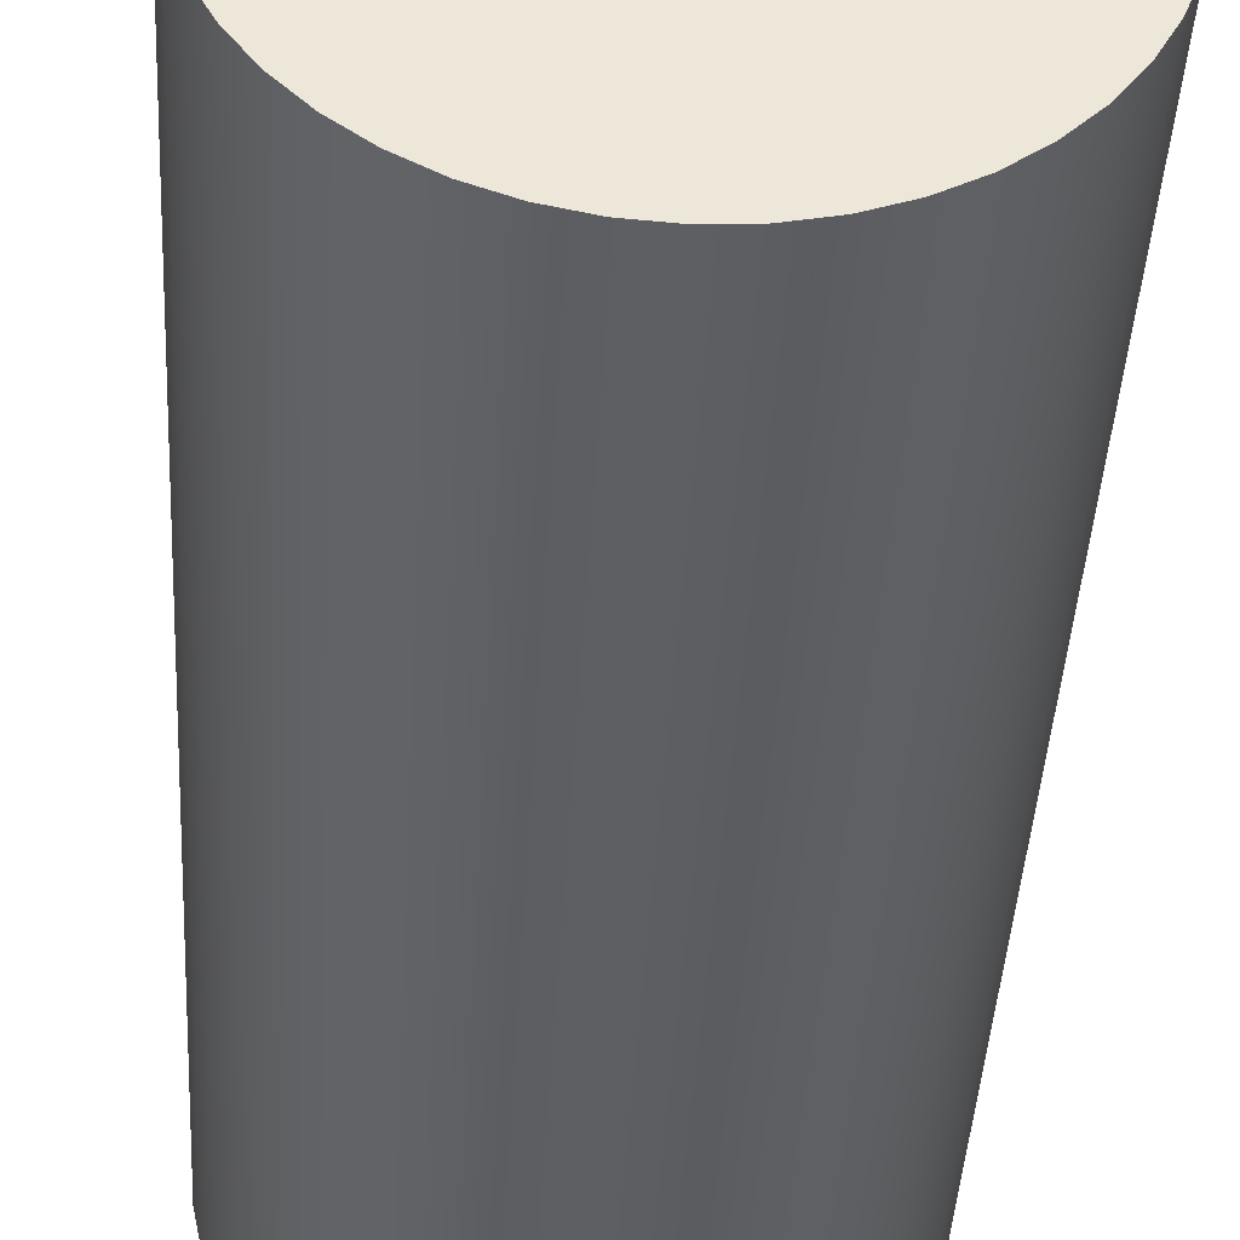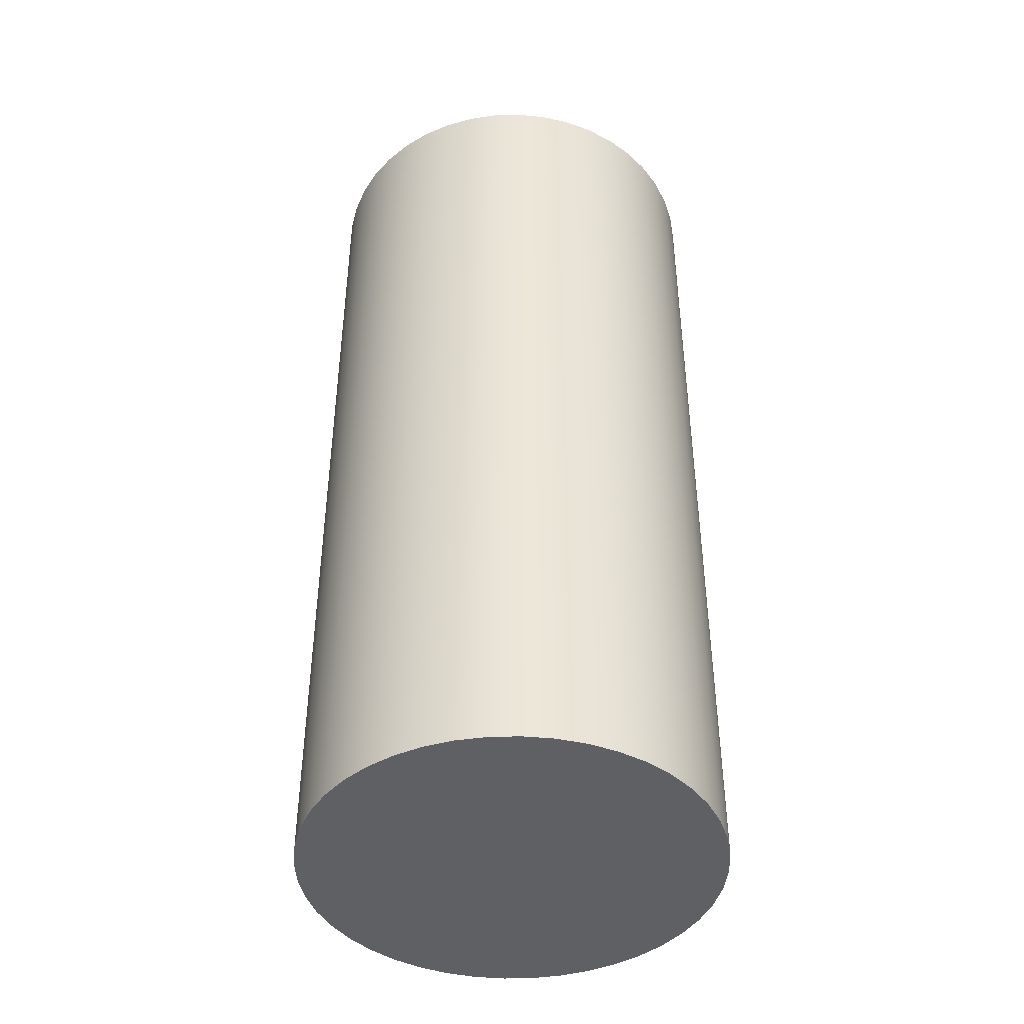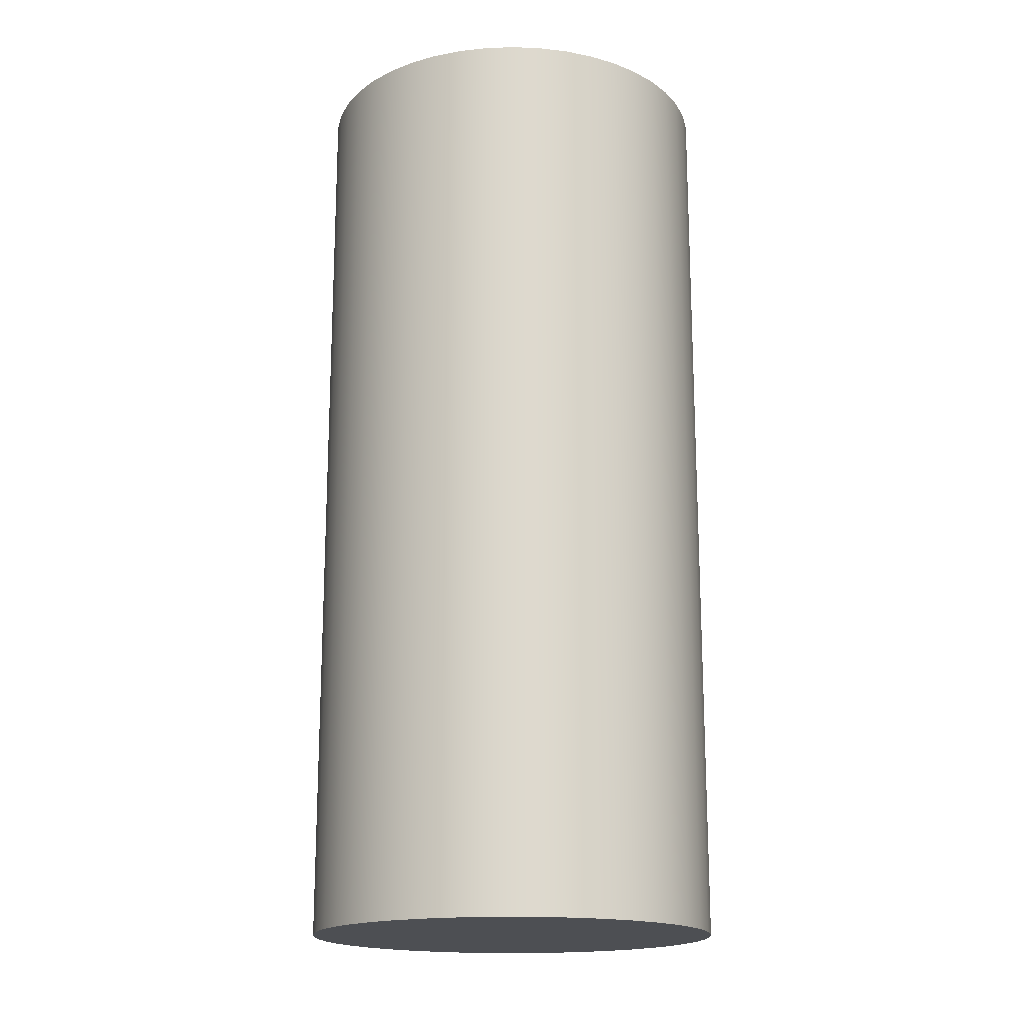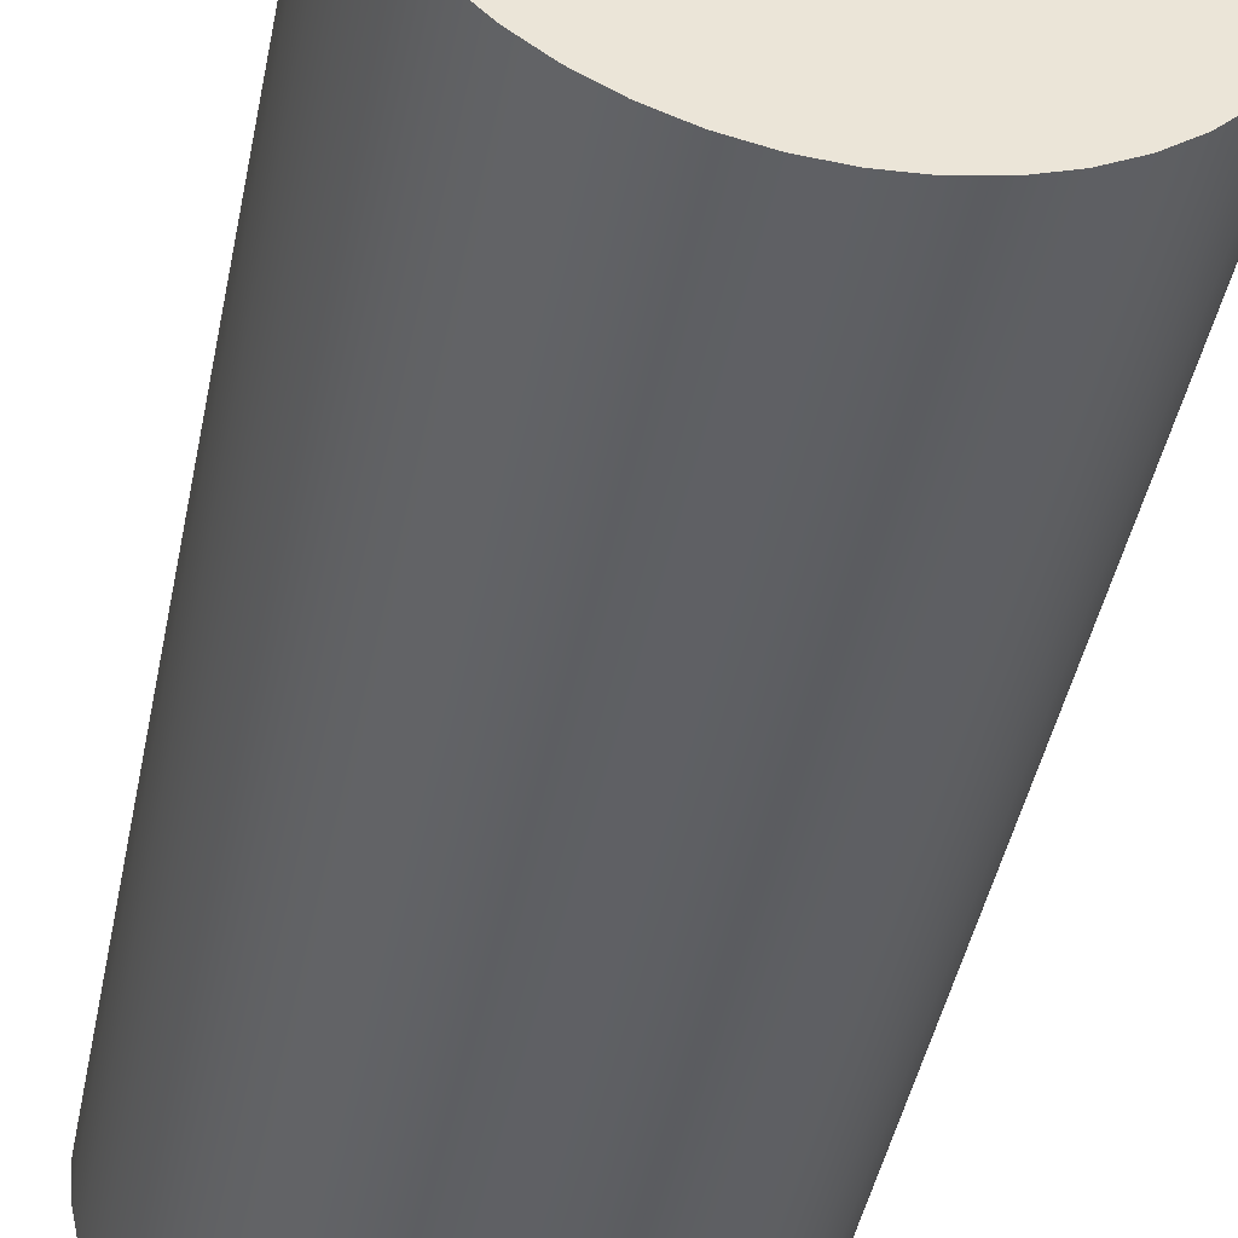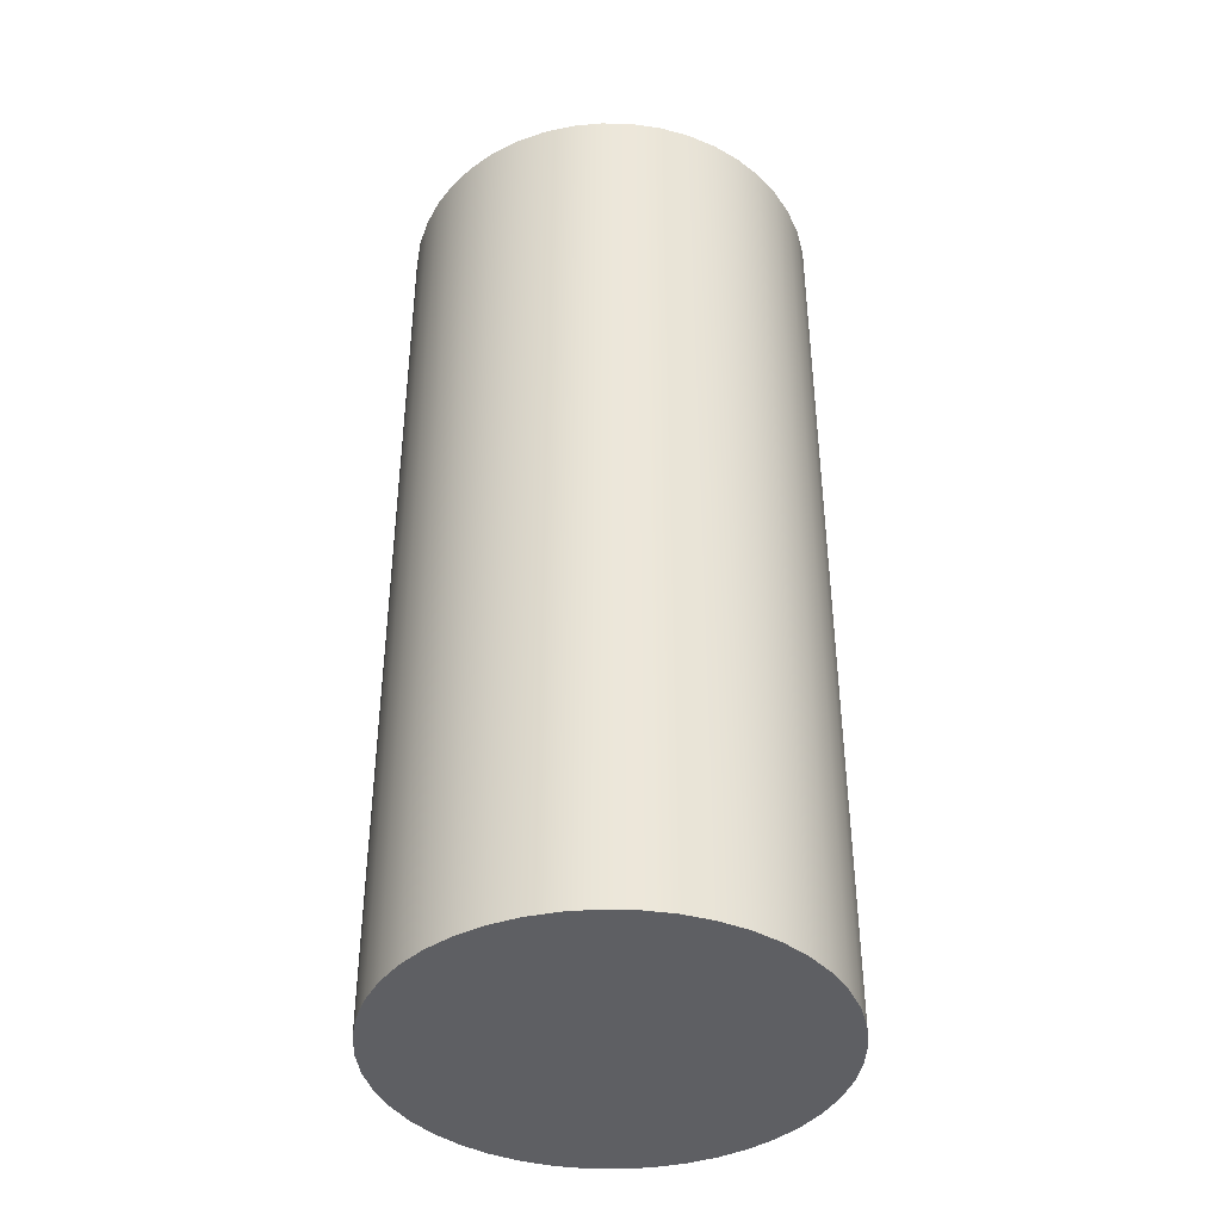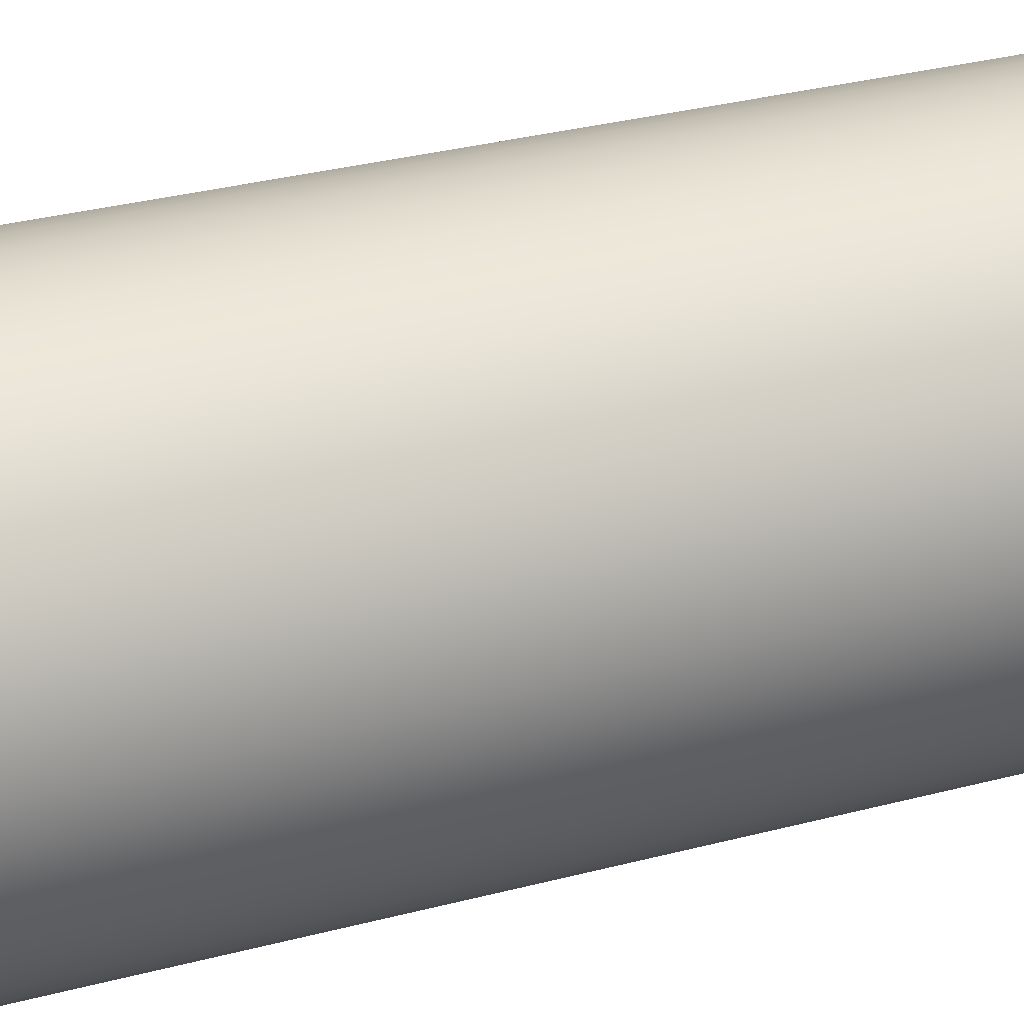
<metadata>
{"format":"obj","ext":"obj","renderer":"f3d","projection":"perspective","resolution":1024,"background":"white","views":[{"elev":-40.2,"azim":176.9,"up":"+Y"},{"elev":-43.5,"azim":145.0,"up":"+Z"},{"elev":-17.7,"azim":-49.4,"up":"+Z"},{"elev":-43.4,"azim":-11.0,"up":"+Y"},{"elev":-40.5,"azim":-30.5,"up":"+Z"},{"elev":33.2,"azim":-109.8,"up":"+Y"}]}
</metadata>
<code>
v -1.6 -1.959e-16 -7.2
v -1.584 -0.2277 -7.2
v -1.535 -0.4508 -7.2
v -1.455 -0.6647 -7.2
v -1.346 -0.865 -7.2
v -1.209 -1.048 -7.2
v -1.048 -1.209 -7.2
v -0.865 -1.346 -7.2
v -0.6647 -1.455 -7.2
v -0.4508 -1.535 -7.2
v -0.2277 -1.584 -7.2
v 9.797e-17 -1.6 -7.2
v 0.2277 -1.584 -7.2
v 0.4508 -1.535 -7.2
v 0.6647 -1.455 -7.2
v 0.865 -1.346 -7.2
v 1.048 -1.209 -7.2
v 1.209 -1.048 -7.2
v 1.346 -0.865 -7.2
v 1.455 -0.6647 -7.2
v 1.535 -0.4508 -7.2
v 1.584 -0.2277 -7.2
v 1.6 0 -7.2
v 1.584 0.2277 -7.2
v 1.535 0.4508 -7.2
v 1.455 0.6647 -7.2
v 1.346 0.865 -7.2
v 1.209 1.048 -7.2
v 1.048 1.209 -7.2
v 0.865 1.346 -7.2
v 0.6647 1.455 -7.2
v 0.4508 1.535 -7.2
v 0.2277 1.584 -7.2
v 9.797e-17 1.6 -7.2
v -0.2277 1.584 -7.2
v -0.4508 1.535 -7.2
v -0.6647 1.455 -7.2
v -0.865 1.346 -7.2
v -1.048 1.209 -7.2
v -1.209 1.048 -7.2
v -1.346 0.865 -7.2
v -1.455 0.6647 -7.2
v -1.535 0.4508 -7.2
v -1.584 0.2277 -7.2
v -1.6 -1.959e-16 0
v -1.584 0.2277 0
v -1.535 0.4508 0
v -1.455 0.6647 0
v -1.346 0.865 0
v -1.209 1.048 0
v -1.048 1.209 0
v -0.865 1.346 0
v -0.6647 1.455 0
v -0.4508 1.535 0
v -0.2277 1.584 0
v 9.797e-17 1.6 0
v 0.2277 1.584 0
v 0.4508 1.535 0
v 0.6647 1.455 0
v 0.865 1.346 0
v 1.048 1.209 0
v 1.209 1.048 0
v 1.346 0.865 0
v 1.455 0.6647 0
v 1.535 0.4508 0
v 1.584 0.2277 0
v 1.6 0 0
v 1.584 -0.2277 0
v 1.535 -0.4508 0
v 1.455 -0.6647 0
v 1.346 -0.865 0
v 1.209 -1.048 0
v 1.048 -1.209 0
v 0.865 -1.346 0
v 0.6647 -1.455 0
v 0.4508 -1.535 0
v 0.2277 -1.584 0
v 9.797e-17 -1.6 0
v -0.2277 -1.584 0
v -0.4508 -1.535 0
v -0.6647 -1.455 0
v -0.865 -1.346 0
v -1.048 -1.209 0
v -1.209 -1.048 0
v -1.346 -0.865 0
v -1.455 -0.6647 0
v -1.535 -0.4508 0
v -1.584 -0.2277 0
v -1.6 -1.959e-16 0
v -1.6 -1.959e-16 -7.2
v -1.6 -1.959e-16 0
v -1.584 -0.2277 0
v -1.535 -0.4508 0
v -1.455 -0.6647 0
v -1.346 -0.865 0
v -1.209 -1.048 0
v -1.048 -1.209 0
v -0.865 -1.346 0
v -0.6647 -1.455 0
v -0.4508 -1.535 0
v -0.2277 -1.584 0
v 9.797e-17 -1.6 0
v 0.2277 -1.584 0
v 0.4508 -1.535 0
v 0.6647 -1.455 0
v 0.865 -1.346 0
v 1.048 -1.209 0
v 1.209 -1.048 0
v 1.346 -0.865 0
v 1.455 -0.6647 0
v 1.535 -0.4508 0
v 1.584 -0.2277 0
v 1.6 0 0
v 1.584 0.2277 0
v 1.535 0.4508 0
v 1.455 0.6647 0
v 1.346 0.865 0
v 1.209 1.048 0
v 1.048 1.209 0
v 0.865 1.346 0
v 0.6647 1.455 0
v 0.4508 1.535 0
v 0.2277 1.584 0
v 9.797e-17 1.6 0
v -0.2277 1.584 0
v -0.4508 1.535 0
v -0.6647 1.455 0
v -0.865 1.346 0
v -1.048 1.209 0
v -1.209 1.048 0
v -1.346 0.865 0
v -1.455 0.6647 0
v -1.535 0.4508 0
v -1.584 0.2277 0
v -1.6 -1.959e-16 -7.2
v -1.584 0.2277 -7.2
v -1.535 0.4508 -7.2
v -1.455 0.6647 -7.2
v -1.346 0.865 -7.2
v -1.209 1.048 -7.2
v -1.048 1.209 -7.2
v -0.865 1.346 -7.2
v -0.6647 1.455 -7.2
v -0.4508 1.535 -7.2
v -0.2277 1.584 -7.2
v 9.797e-17 1.6 -7.2
v 0.2277 1.584 -7.2
v 0.4508 1.535 -7.2
v 0.6647 1.455 -7.2
v 0.865 1.346 -7.2
v 1.048 1.209 -7.2
v 1.209 1.048 -7.2
v 1.346 0.865 -7.2
v 1.455 0.6647 -7.2
v 1.535 0.4508 -7.2
v 1.584 0.2277 -7.2
v 1.6 0 -7.2
v 1.584 -0.2277 -7.2
v 1.535 -0.4508 -7.2
v 1.455 -0.6647 -7.2
v 1.346 -0.865 -7.2
v 1.209 -1.048 -7.2
v 1.048 -1.209 -7.2
v 0.865 -1.346 -7.2
v 0.6647 -1.455 -7.2
v 0.4508 -1.535 -7.2
v 0.2277 -1.584 -7.2
v 9.797e-17 -1.6 -7.2
v -0.2277 -1.584 -7.2
v -0.4508 -1.535 -7.2
v -0.6647 -1.455 -7.2
v -0.865 -1.346 -7.2
v -1.048 -1.209 -7.2
v -1.209 -1.048 -7.2
v -1.346 -0.865 -7.2
v -1.455 -0.6647 -7.2
v -1.535 -0.4508 -7.2
v -1.584 -0.2277 -7.2
g b64f3262-e374-11ea-9d11-54bf646e7e1f
f 2 88 1
f 1 88 89
f 90 45 44
f 44 45 46
f 44 46 43
f 43 46 47
f 43 47 42
f 42 47 48
f 42 48 41
f 41 48 49
f 41 49 40
f 40 49 50
f 40 50 39
f 39 50 51
f 39 51 38
f 38 51 52
f 38 52 37
f 37 52 53
f 37 53 36
f 36 53 54
f 36 54 35
f 35 54 55
f 35 55 34
f 34 55 56
f 34 56 33
f 33 56 57
f 33 57 32
f 32 57 58
f 32 58 31
f 31 58 59
f 31 59 30
f 30 59 60
f 30 60 29
f 29 60 61
f 29 61 28
f 28 61 62
f 28 62 27
f 27 62 63
f 27 63 26
f 26 63 64
f 26 64 25
f 25 64 65
f 25 65 24
f 24 65 66
f 24 66 23
f 23 66 67
f 23 67 22
f 22 67 68
f 22 68 21
f 21 68 69
f 21 69 20
f 20 69 70
f 20 70 19
f 19 70 71
f 19 71 18
f 18 71 72
f 18 72 17
f 17 72 73
f 17 73 16
f 16 73 74
f 16 74 15
f 15 74 75
f 15 75 14
f 14 75 76
f 14 76 13
f 13 76 77
f 13 77 12
f 12 77 78
f 12 78 11
f 11 78 79
f 11 79 10
f 10 79 80
f 10 80 9
f 9 80 81
f 9 81 8
f 8 81 82
f 8 82 7
f 7 82 83
f 7 83 6
f 6 83 84
f 6 84 5
f 5 84 85
f 5 85 4
f 4 85 86
f 4 86 3
f 3 86 87
f 3 87 2
f 2 87 88
g b64f5970-e374-11ea-8de6-54bf646e7e1f
f 92 112 91
f 91 112 113
f 91 113 134
f 134 113 114
f 134 114 133
f 133 114 115
f 133 115 132
f 132 115 116
f 132 116 131
f 131 116 117
f 131 117 130
f 130 117 118
f 130 118 129
f 129 118 119
f 129 119 128
f 128 119 120
f 128 120 127
f 127 120 121
f 127 121 126
f 126 121 122
f 126 122 125
f 125 122 123
f 125 123 124
f 112 92 111
f 111 92 93
f 111 93 110
f 110 93 94
f 110 94 109
f 109 94 95
f 109 95 108
f 108 95 96
f 108 96 107
f 107 96 97
f 107 97 106
f 106 97 98
f 106 98 105
f 105 98 99
f 105 99 104
f 104 99 100
f 104 100 103
f 103 100 101
f 103 101 102
g b64f8076-e374-11ea-93b3-54bf646e7e1f
f 136 156 135
f 135 156 157
f 135 157 178
f 178 157 158
f 178 158 177
f 177 158 159
f 177 159 176
f 176 159 160
f 176 160 175
f 175 160 161
f 175 161 174
f 174 161 162
f 174 162 173
f 173 162 163
f 173 163 172
f 172 163 164
f 172 164 171
f 171 164 165
f 171 165 170
f 170 165 166
f 170 166 169
f 169 166 167
f 169 167 168
f 156 136 155
f 155 136 137
f 155 137 154
f 154 137 138
f 154 138 153
f 153 138 139
f 153 139 152
f 152 139 140
f 152 140 151
f 151 140 141
f 151 141 150
f 150 141 142
f 150 142 149
f 149 142 143
f 149 143 148
f 148 143 144
f 148 144 147
f 147 144 145
f 147 145 146

</code>
